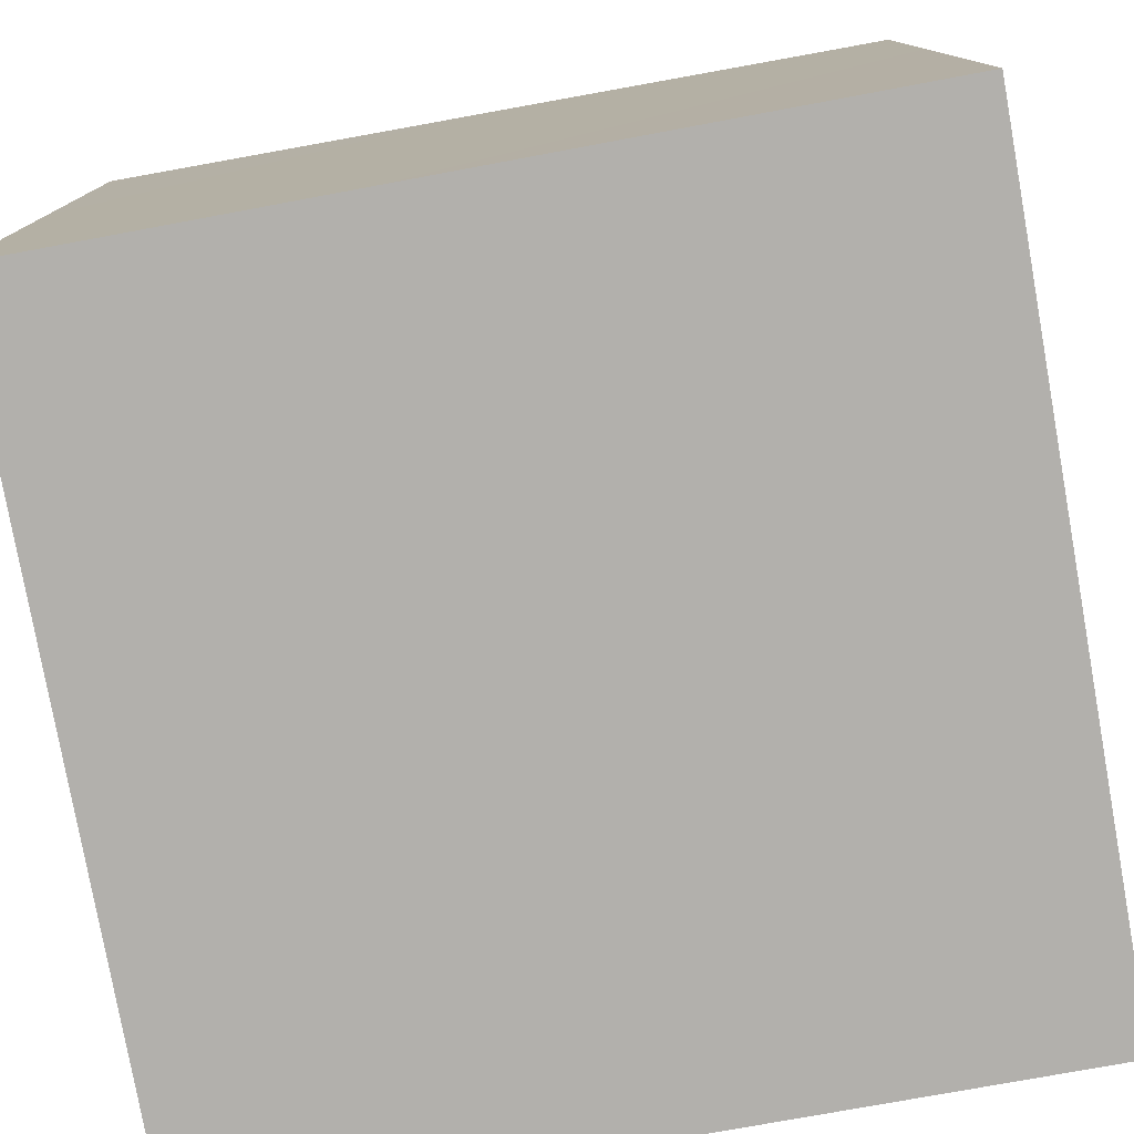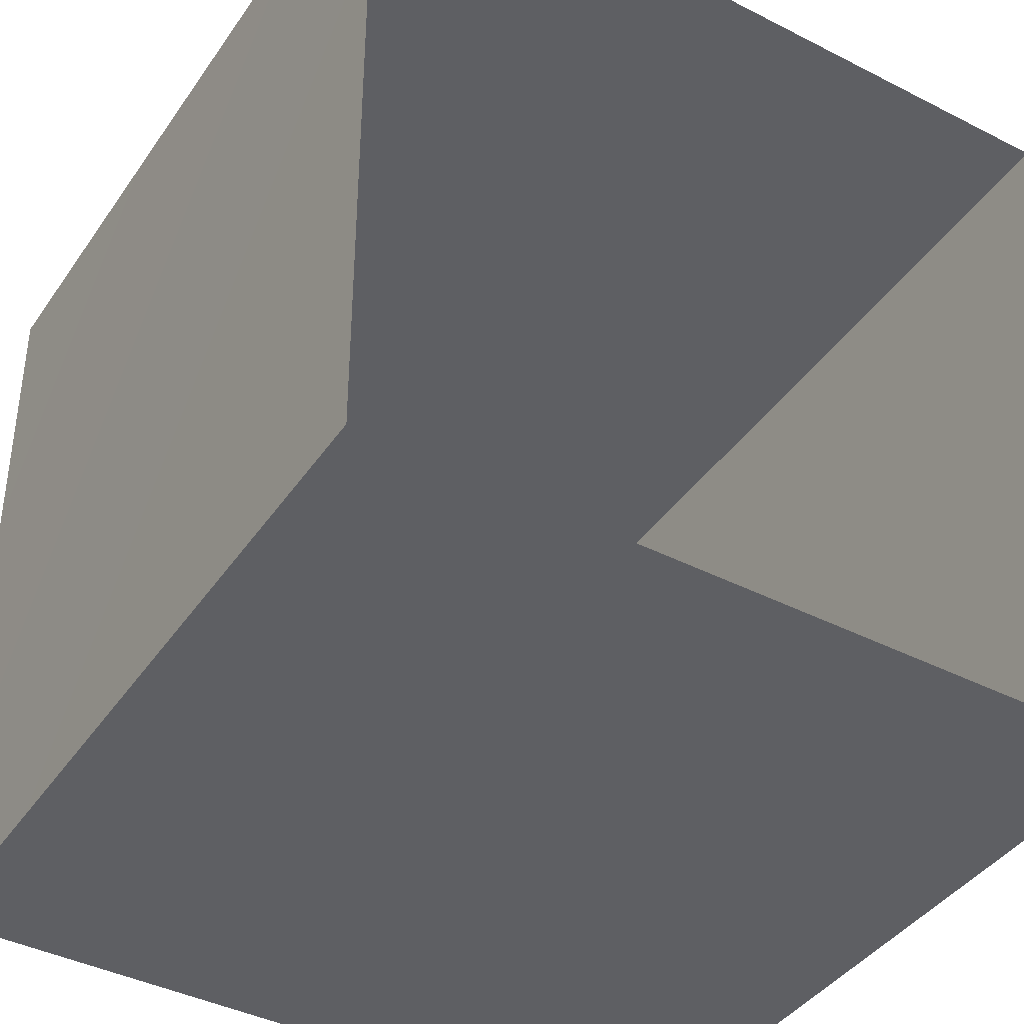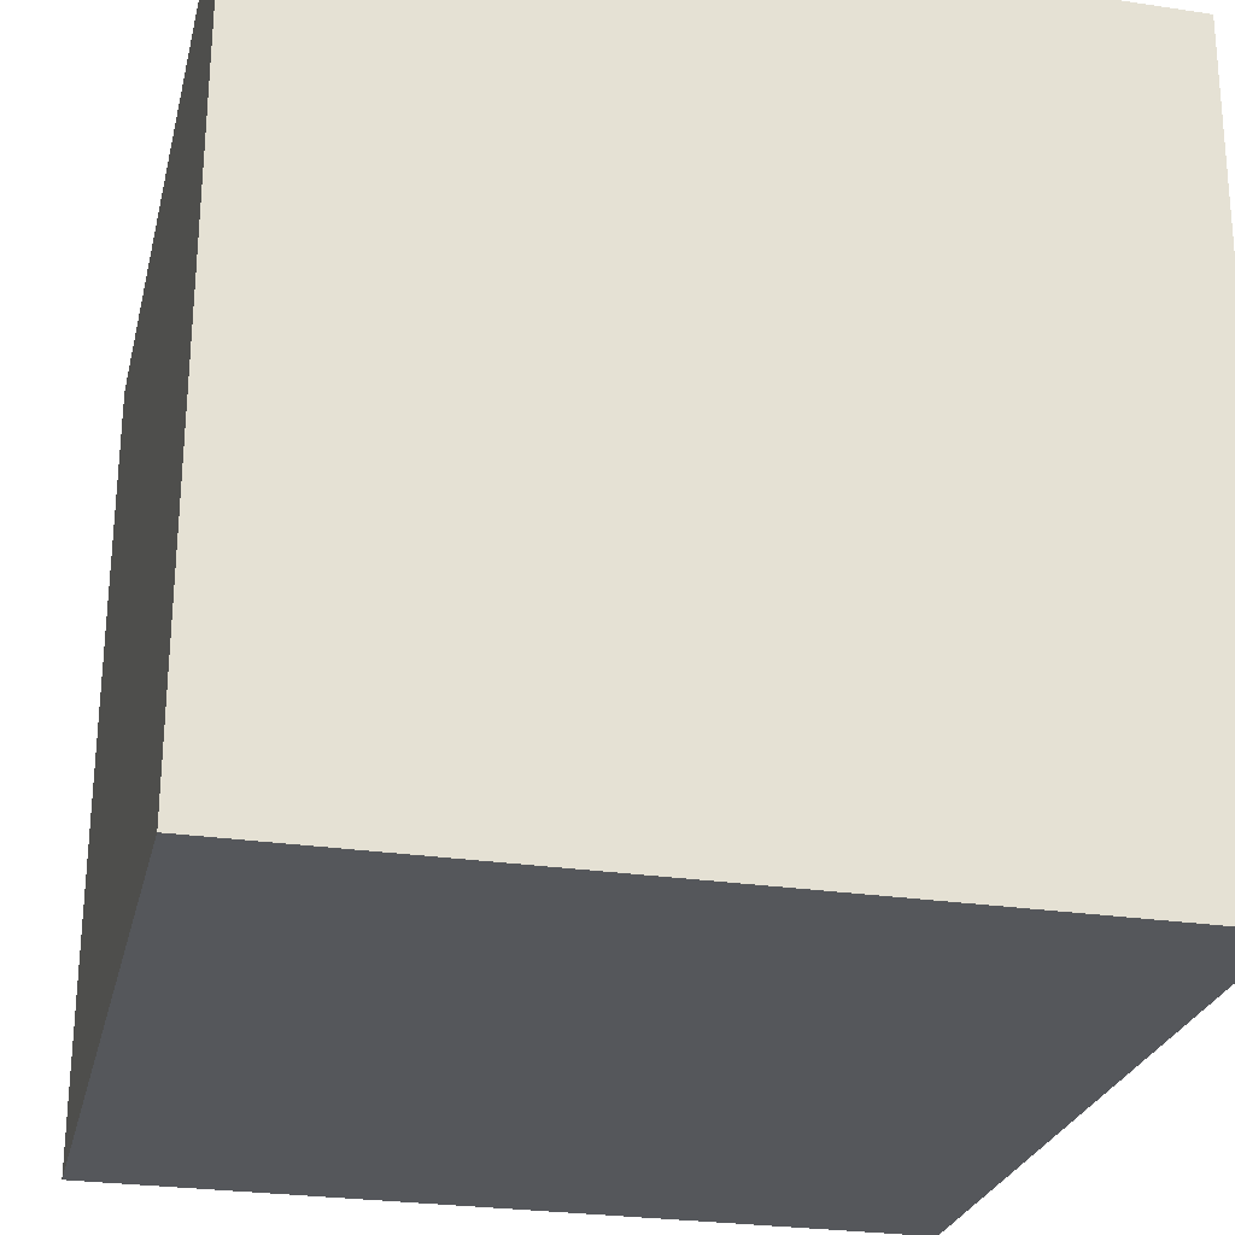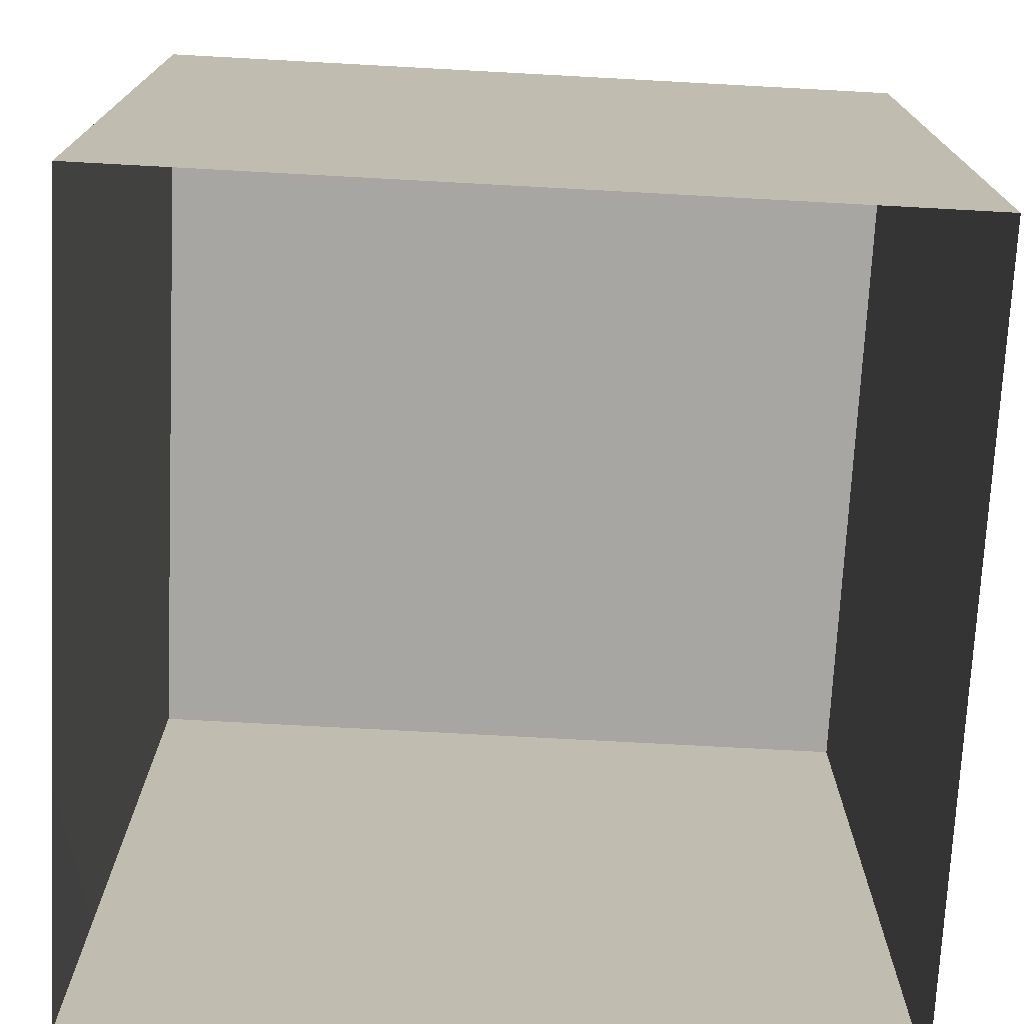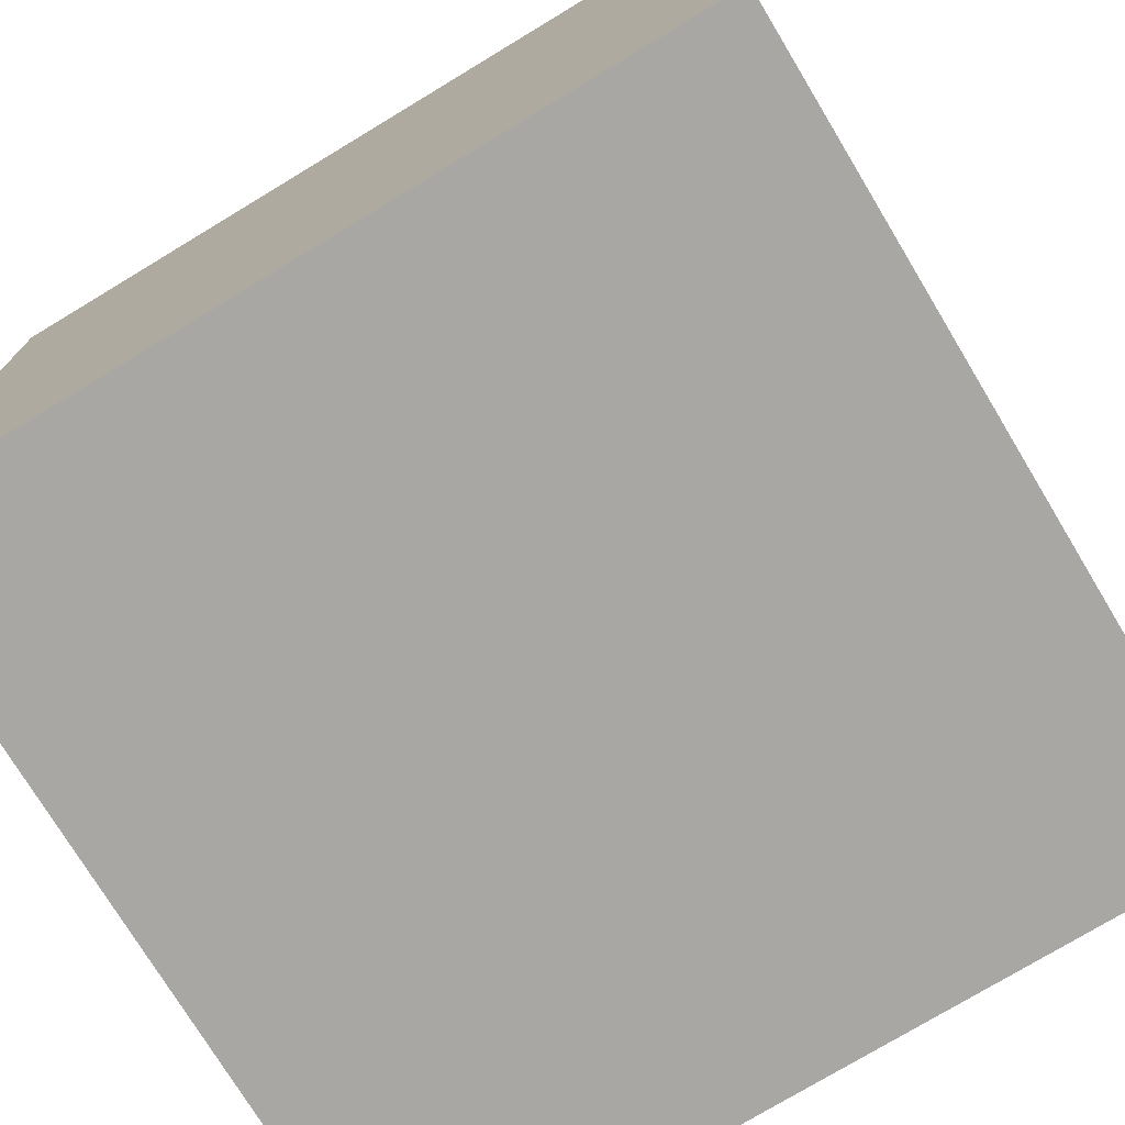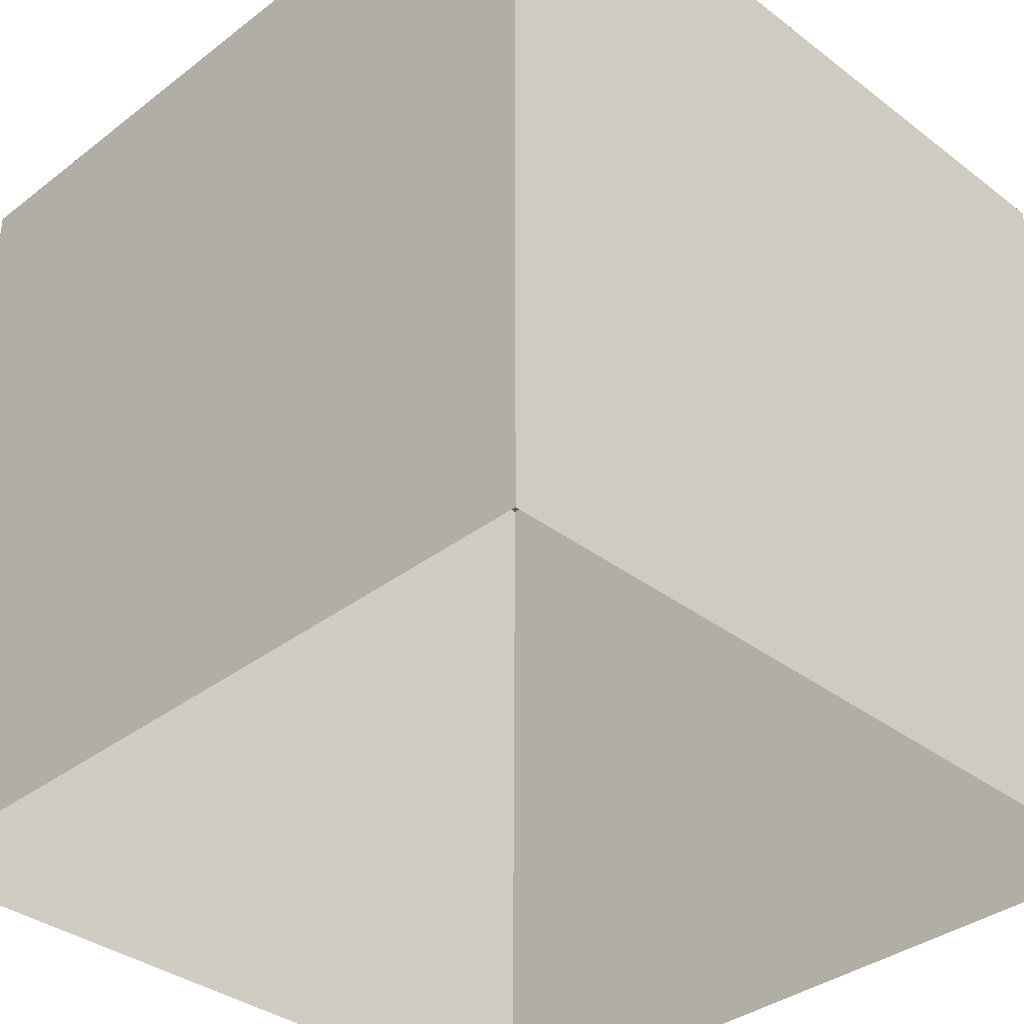
<metadata>
{"format":"obj","ext":"obj","renderer":"f3d","projection":"perspective","resolution":1024,"background":"white","views":[{"elev":-78.6,"azim":100.2,"up":"+Y"},{"elev":-41.3,"azim":148.3,"up":"+Y"},{"elev":-26.4,"azim":-13.2,"up":"+Y"},{"elev":-74.0,"azim":176.9,"up":"+Z"},{"elev":-74.8,"azim":-58.9,"up":"+Y"},{"elev":-35.9,"azim":-134.9,"up":"+Z"}]}
</metadata>
<code>
v 552.8 0 0
v 0 0 0
v 0 0 559.2
v 549.6 0 559.2
v 556 548.8 0
v 556 548.8 559.2
v 0 548.8 559.2
v 0 548.8 0
v 549.6 0 559.2
v 0 0 559.2
v 0 548.8 559.2
v 556 548.8 559.2
v 0 0 559.2
v 0 0 0
v 0 548.8 0
v 0 548.8 559.2
v 552.8 0 0
v 549.6 0 559.2
v 556 548.8 559.2
v 556 548.8 0
f 1 2 4
f 4 2 3
f 5 6 8
f 8 6 7
f 10 11 9
f 9 11 12
f 13 14 16
f 16 14 15
f 17 18 20
f 20 18 19

</code>
